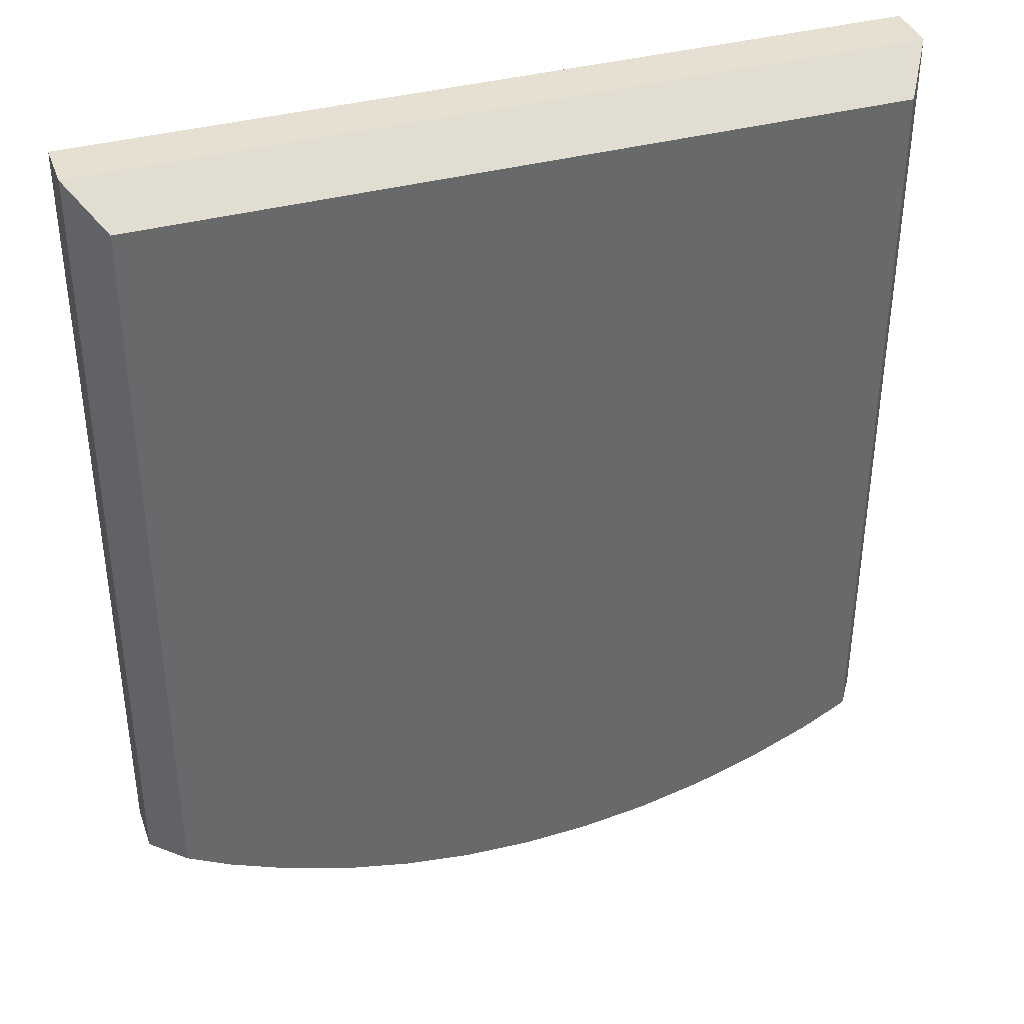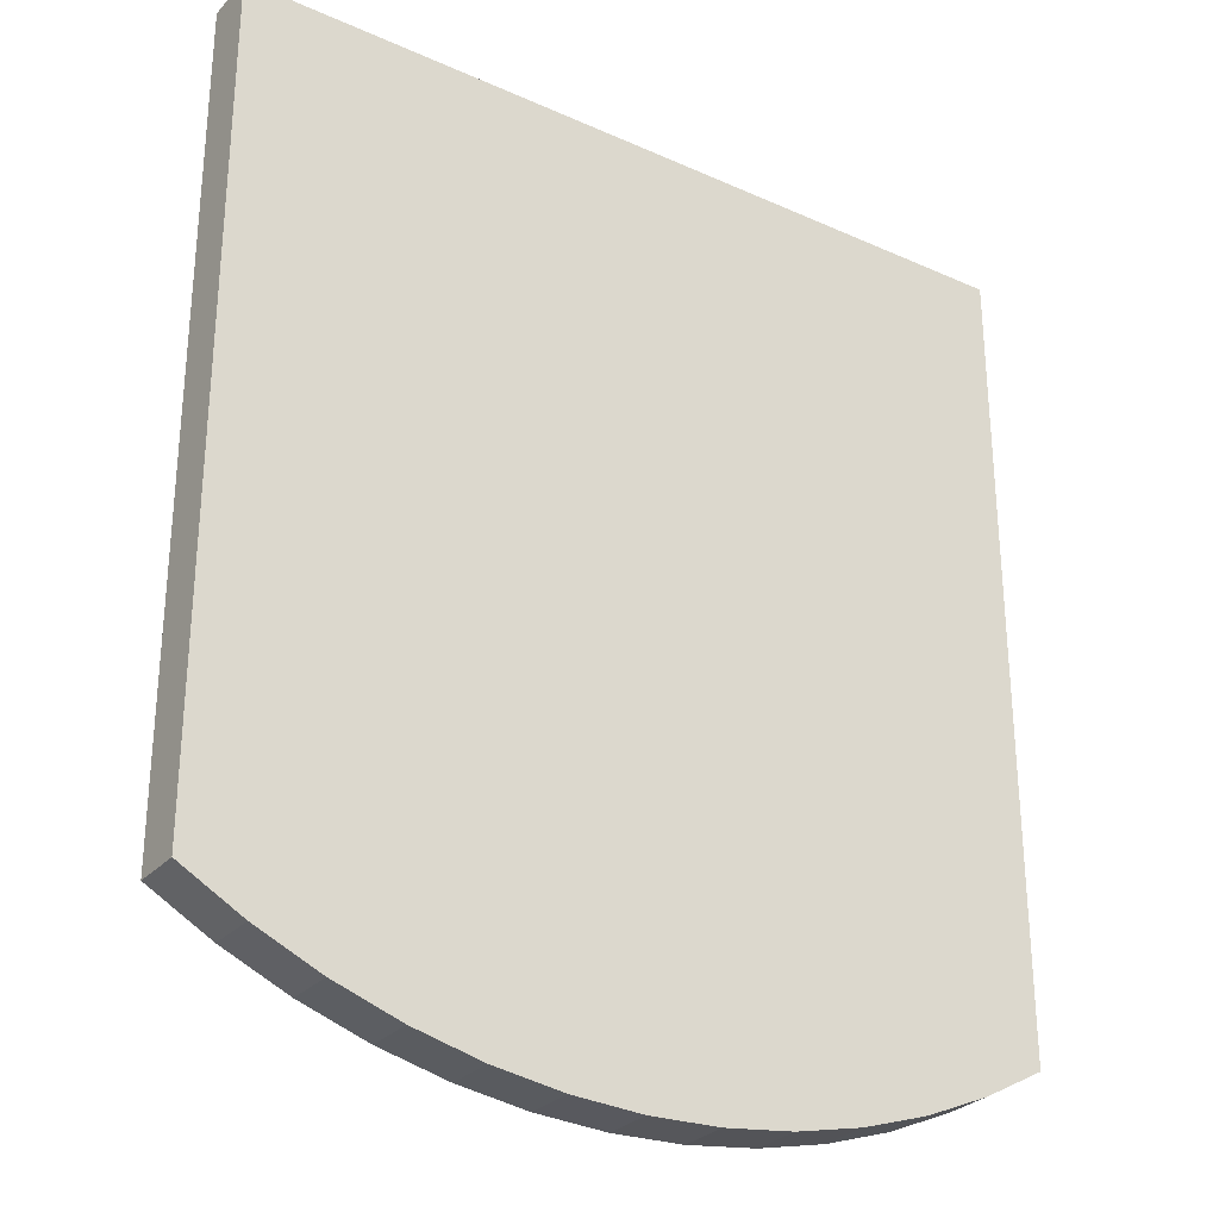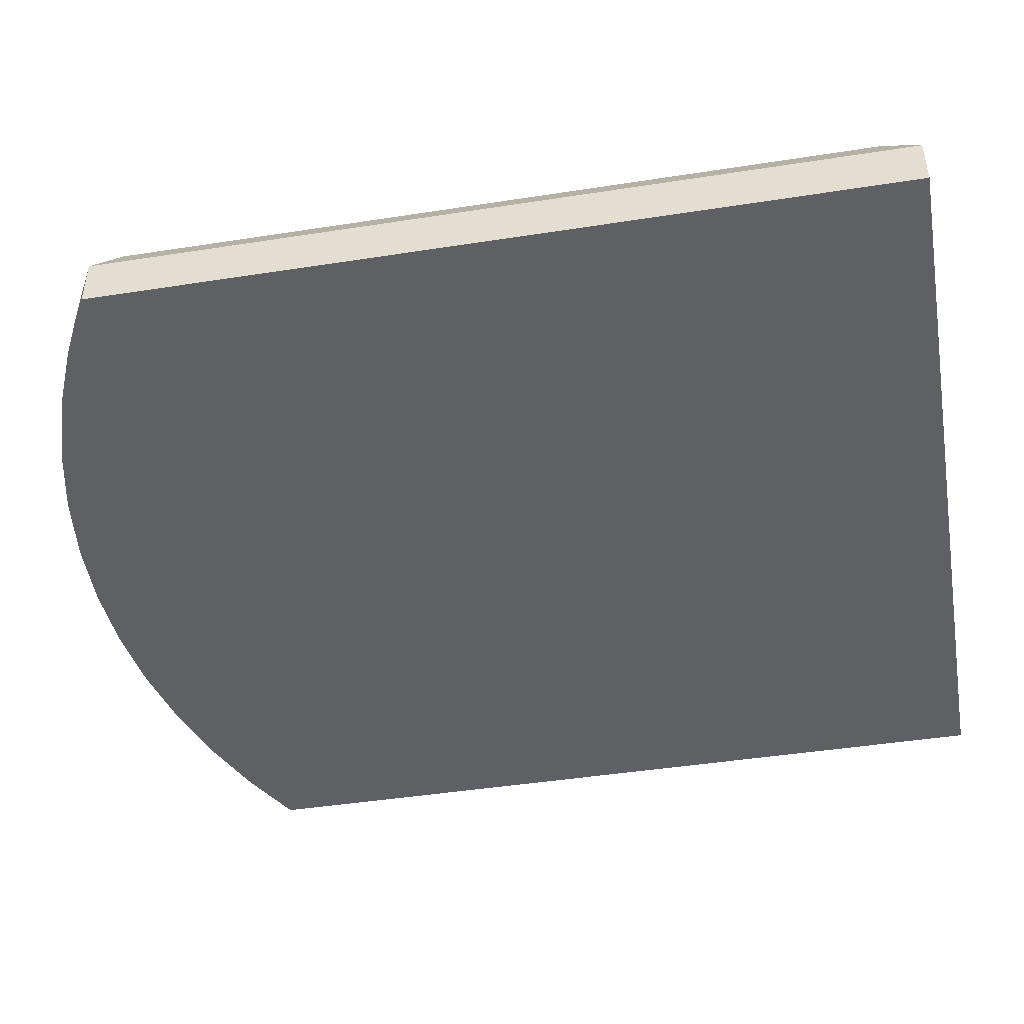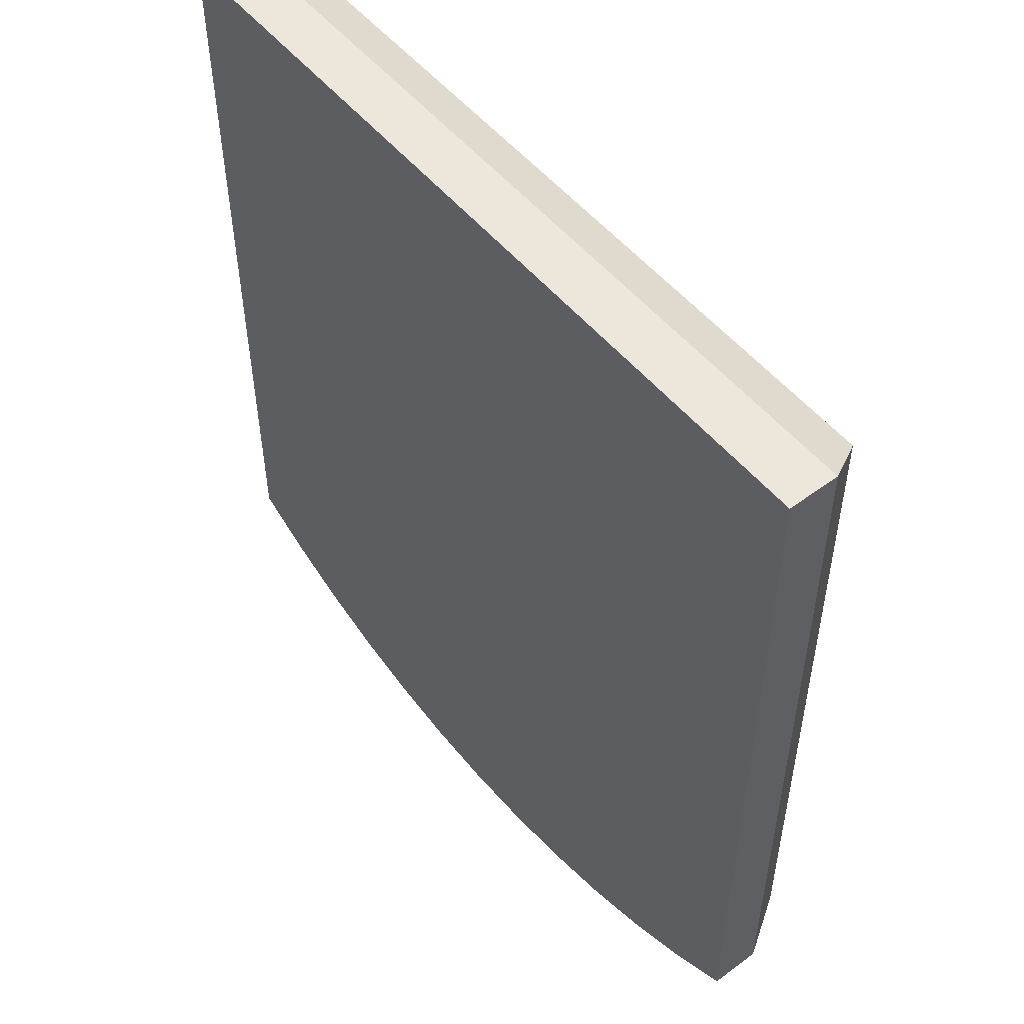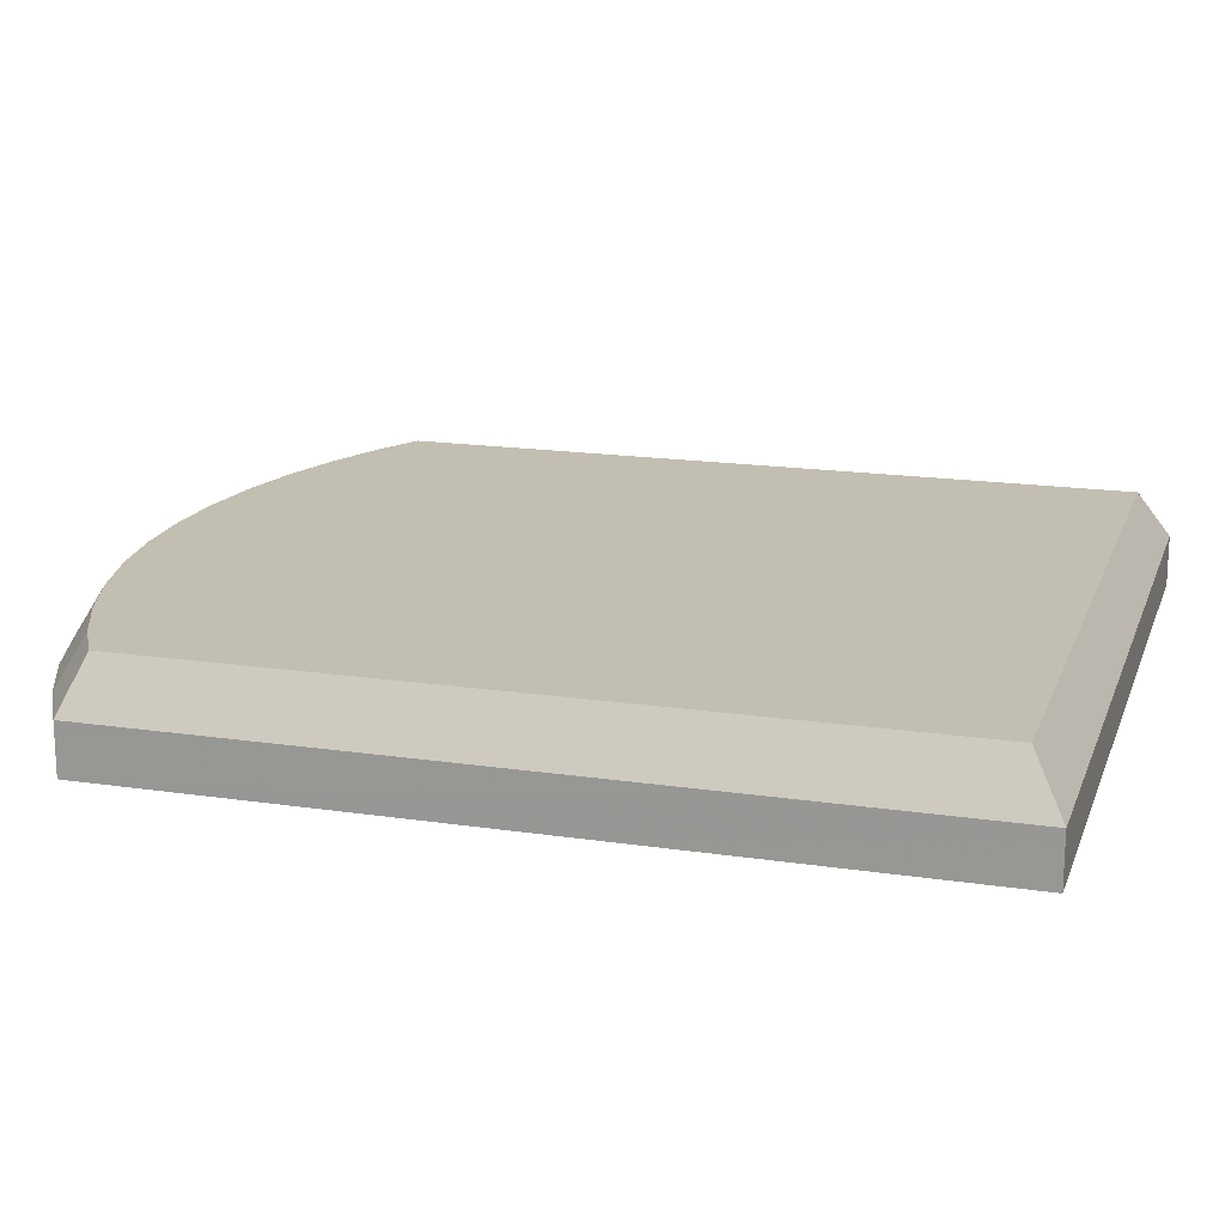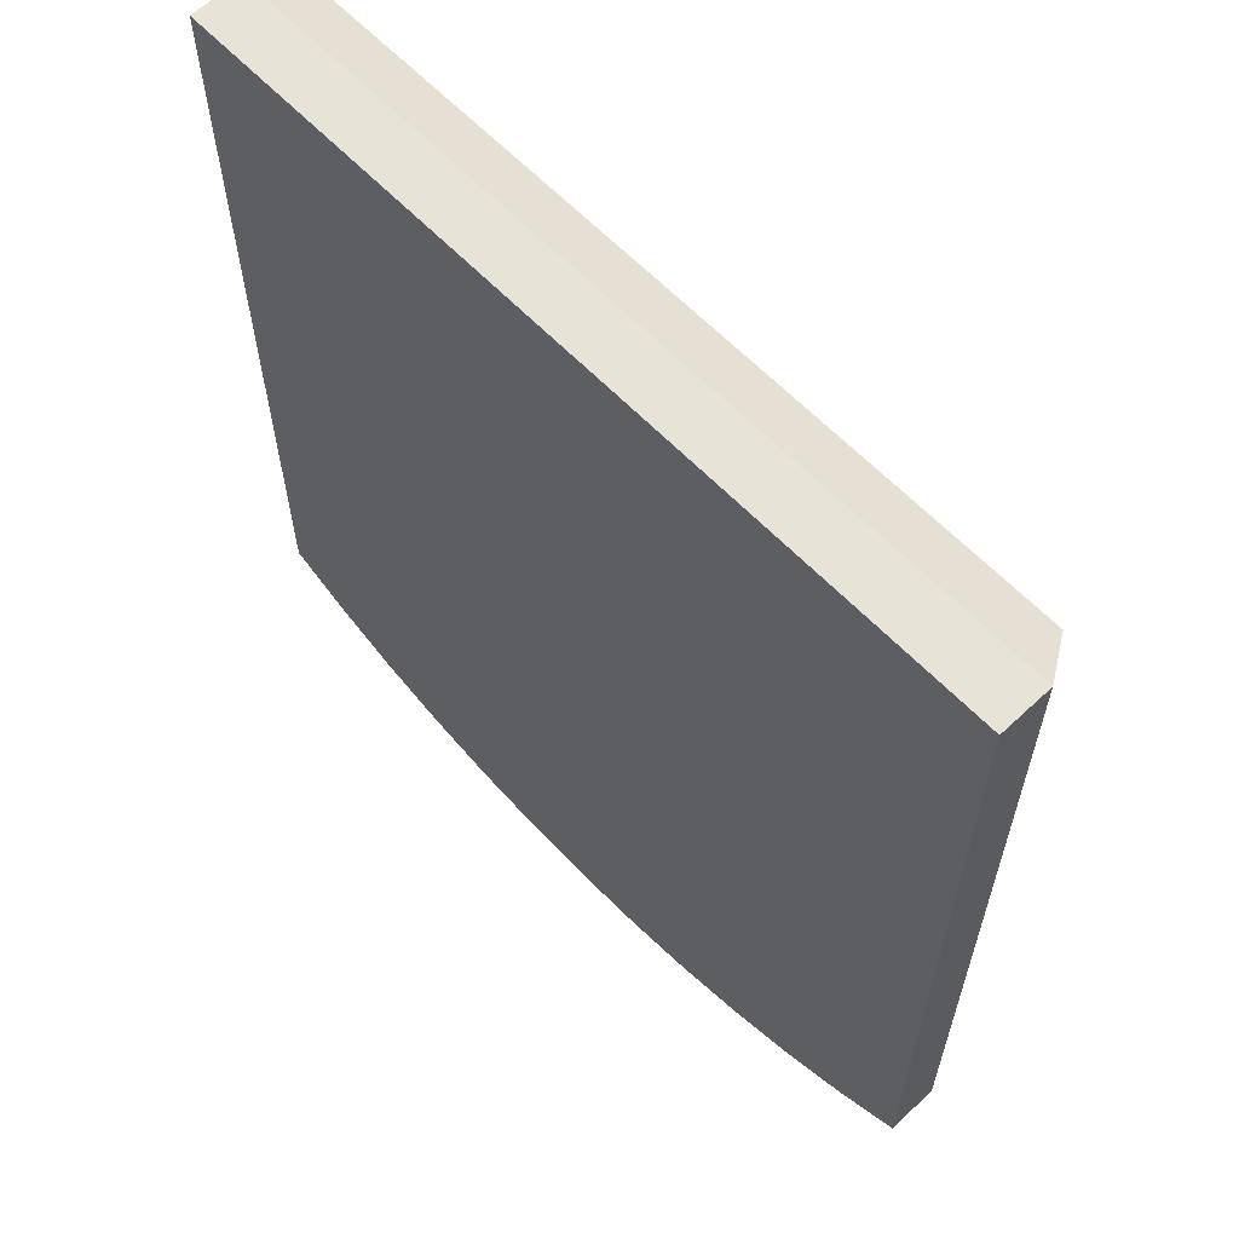
<metadata>
{"format":"obj","ext":"obj","renderer":"f3d","projection":"perspective","resolution":1024,"background":"white","views":[{"elev":38.3,"azim":161.4,"up":"+Z"},{"elev":-28.8,"azim":-33.7,"up":"+Z"},{"elev":-45.2,"azim":-79.8,"up":"+Y"},{"elev":52.6,"azim":51.5,"up":"+Z"},{"elev":17.3,"azim":-73.4,"up":"+Y"},{"elev":62.0,"azim":46.4,"up":"+Z"}]}
</metadata>
<code>
v -0.3337 -0.167 -0.2211
v 0.3653 -0.167 0.4744
v -0.3337 -0.167 0.4744
v 0.3653 -0.167 -0.2211
v -0.28 -0.167 -0.2506
v 0.3117 -0.167 -0.2506
v -0.2239 -0.167 -0.2751
v 0.2555 -0.167 -0.2751
v -0.1657 -0.167 -0.2943
v 0.1973 -0.167 -0.2943
v -0.1061 -0.167 -0.3082
v 0.1377 -0.167 -0.3082
v -0.04538 -0.167 -0.3166
v 0.077 -0.167 -0.3166
v 0.01581 -0.167 -0.3194
v 0.3383 -0.1233 0.4744
v 0.3653 -0.167 0.4744
v 0.3653 -0.1233 0.4744
v -0.3337 -0.167 0.4744
v -0.3337 -0.1233 0.4744
v -0.3337 -0.1233 0.4744
v -0.3337 -0.167 -0.2211
v -0.3337 -0.167 0.4744
v -0.3337 -0.1233 -0.2211
v -0.3337 -0.167 -0.2211
v -0.28 -0.1233 -0.2506
v -0.28 -0.167 -0.2506
v -0.3337 -0.1233 -0.2211
v -0.2239 -0.1233 -0.2751
v -0.2239 -0.167 -0.2751
v -0.1657 -0.1233 -0.2943
v -0.1657 -0.167 -0.2943
v -0.1061 -0.1233 -0.3082
v -0.1061 -0.167 -0.3082
v -0.04538 -0.1233 -0.3166
v -0.04538 -0.167 -0.3166
v 0.01581 -0.1233 -0.3194
v 0.01581 -0.167 -0.3194
v 0.077 -0.167 -0.3166
v 0.077 -0.1233 -0.3166
v 0.1377 -0.1233 -0.3082
v 0.1377 -0.167 -0.3082
v 0.1973 -0.167 -0.2943
v 0.1973 -0.1233 -0.2943
v 0.2555 -0.167 -0.2751
v 0.2555 -0.1233 -0.2751
v 0.3117 -0.1233 -0.2506
v 0.3117 -0.167 -0.2506
v 0.3653 -0.1233 -0.2211
v 0.3653 -0.167 -0.2211
v 0.3653 -0.167 -0.2211
v 0.3653 -0.1233 0.4744
v 0.3653 -0.167 0.4744
v 0.3653 -0.1233 -0.2211
v 0.3383 -0.07965 0.4474
v 0.3383 -0.1233 0.4744
v 0.3653 -0.1233 0.4744
v -0.3066 -0.07965 0.4474
v -0.3337 -0.1233 0.4744
v -0.3066 -0.07965 0.4474
v -0.3337 -0.1233 -0.2211
v -0.3337 -0.1233 0.4744
v -0.3066 -0.07965 -0.2051
v -0.28 -0.1233 -0.2506
v -0.3066 -0.07965 -0.2051
v -0.2681 -0.07965 -0.2263
v -0.3337 -0.1233 -0.2211
v -0.2239 -0.1233 -0.2751
v -0.2142 -0.07965 -0.2498
v -0.1657 -0.1233 -0.2943
v -0.1584 -0.07965 -0.2682
v -0.1061 -0.1233 -0.3082
v -0.1011 -0.07965 -0.2816
v -0.04538 -0.1233 -0.3166
v -0.04291 -0.07965 -0.2896
v 0.01581 -0.1233 -0.3194
v 0.01581 -0.07965 -0.2923
v 0.07453 -0.07965 -0.2896
v 0.077 -0.1233 -0.3166
v 0.1328 -0.07965 -0.2816
v 0.1377 -0.1233 -0.3082
v 0.19 -0.07965 -0.2682
v 0.1973 -0.1233 -0.2943
v 0.2458 -0.07965 -0.2498
v 0.2555 -0.1233 -0.2751
v 0.2997 -0.07965 -0.2263
v 0.3117 -0.1233 -0.2506
v 0.3383 -0.07965 -0.2051
v 0.3653 -0.1233 -0.2211
v 0.3383 -0.07965 -0.2051
v 0.3653 -0.1233 0.4744
v 0.3653 -0.1233 -0.2211
v 0.3383 -0.07965 0.4474
v 0.3383 -0.07965 0.4474
v -0.3066 -0.07965 -0.2051
v -0.3066 -0.07965 0.4474
v 0.3383 -0.07965 -0.2051
v -0.2681 -0.07965 -0.2263
v 0.2997 -0.07965 -0.2263
v 0.2458 -0.07965 -0.2498
v -0.2142 -0.07965 -0.2498
v 0.19 -0.07965 -0.2682
v -0.1584 -0.07965 -0.2682
v 0.1328 -0.07965 -0.2816
v -0.1011 -0.07965 -0.2816
v -0.04291 -0.07965 -0.2896
v 0.07453 -0.07965 -0.2896
v 0.01581 -0.07965 -0.2923
f 1 2 3
f 2 1 4
f 4 1 5
f 4 5 6
f 6 5 7
f 6 7 8
f 8 7 9
f 8 9 10
f 10 9 11
f 10 11 12
f 12 11 13
f 12 13 14
f 14 13 15
f 16 17 18
f 17 16 19
f 19 16 20
f 21 22 23
f 22 21 24
f 25 26 27
f 26 25 28
f 27 29 30
f 29 27 26
f 30 31 32
f 31 30 29
f 32 33 34
f 33 32 31
f 34 35 36
f 35 34 33
f 36 37 38
f 37 36 35
f 39 37 40
f 37 39 38
f 39 41 42
f 41 39 40
f 43 41 44
f 41 43 42
f 45 44 46
f 44 45 43
f 45 47 48
f 47 45 46
f 48 49 50
f 49 48 47
f 51 52 53
f 52 51 54
f 55 56 57
f 56 55 58
f 56 58 59
f 60 61 62
f 61 60 63
f 64 65 66
f 65 64 67
f 68 66 69
f 66 68 64
f 70 69 71
f 69 70 68
f 72 71 73
f 71 72 70
f 74 73 75
f 73 74 72
f 76 75 77
f 75 76 74
f 76 78 79
f 78 76 77
f 79 80 81
f 80 79 78
f 81 82 83
f 82 81 80
f 83 84 85
f 84 83 82
f 85 86 87
f 86 85 84
f 87 88 89
f 88 87 86
f 90 91 92
f 91 90 93
f 94 95 96
f 95 94 97
f 95 97 98
f 98 97 99
f 98 99 100
f 98 100 101
f 101 100 102
f 101 102 103
f 103 102 104
f 103 104 105
f 105 104 106
f 106 104 107
f 106 107 108

</code>
